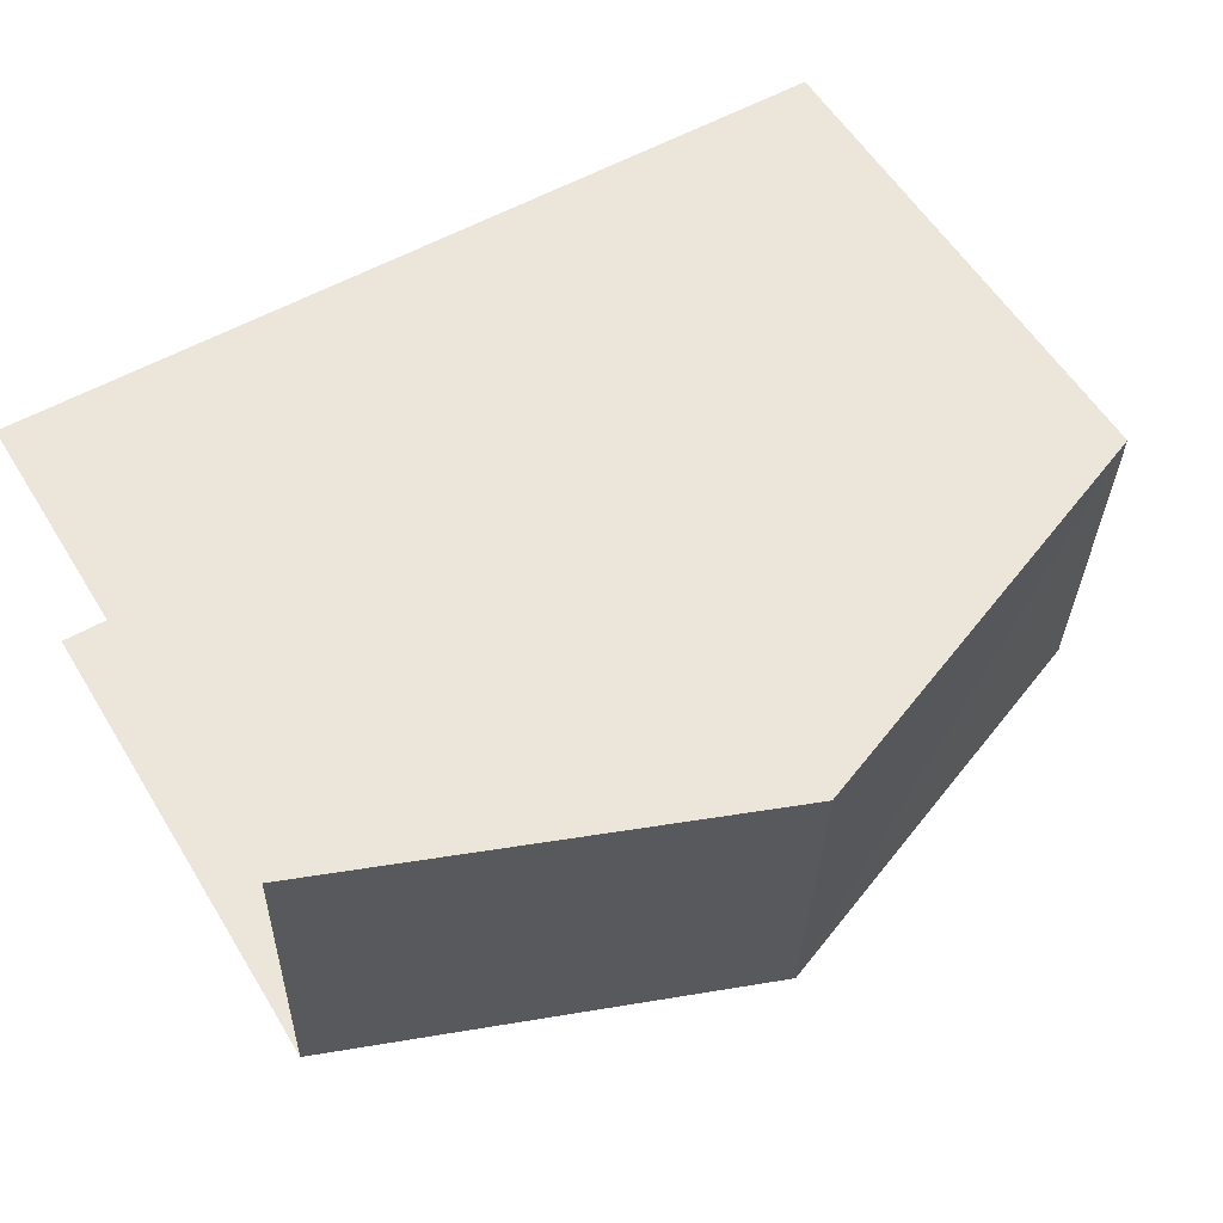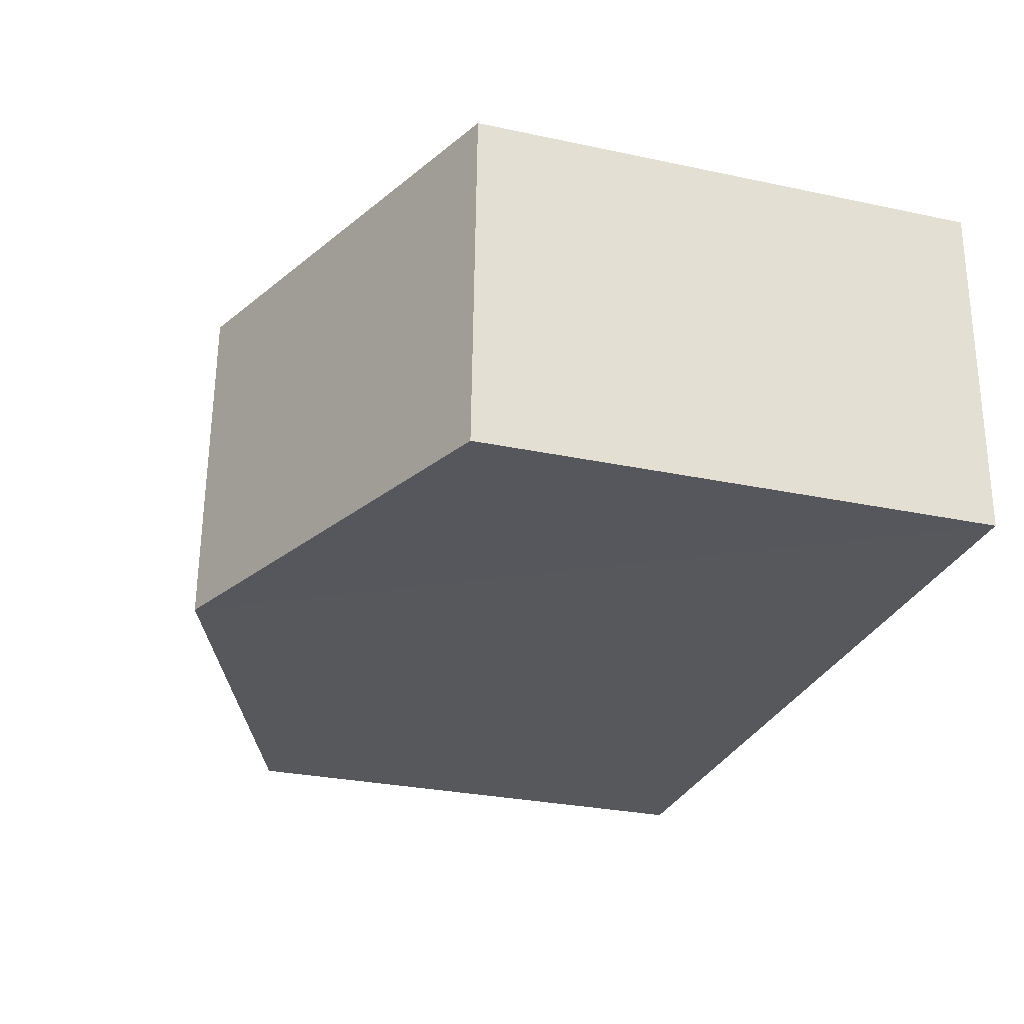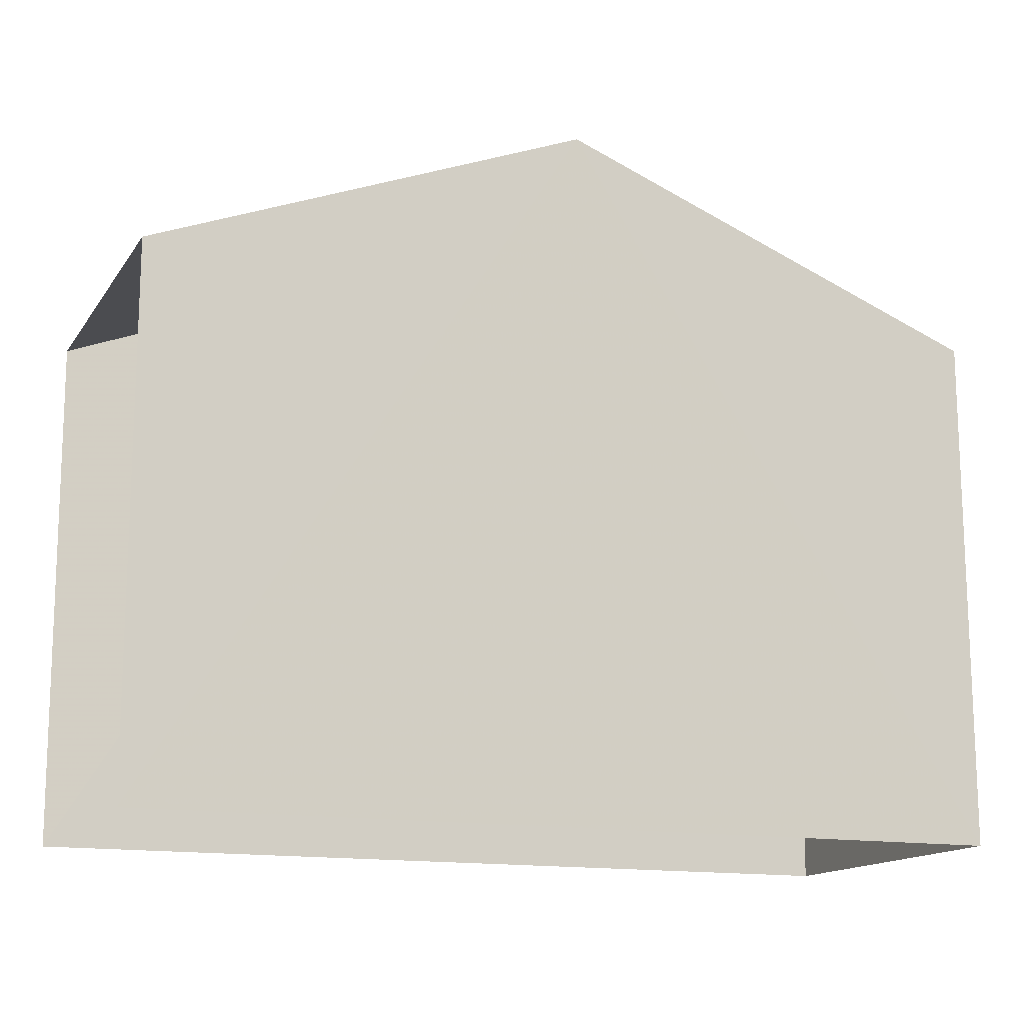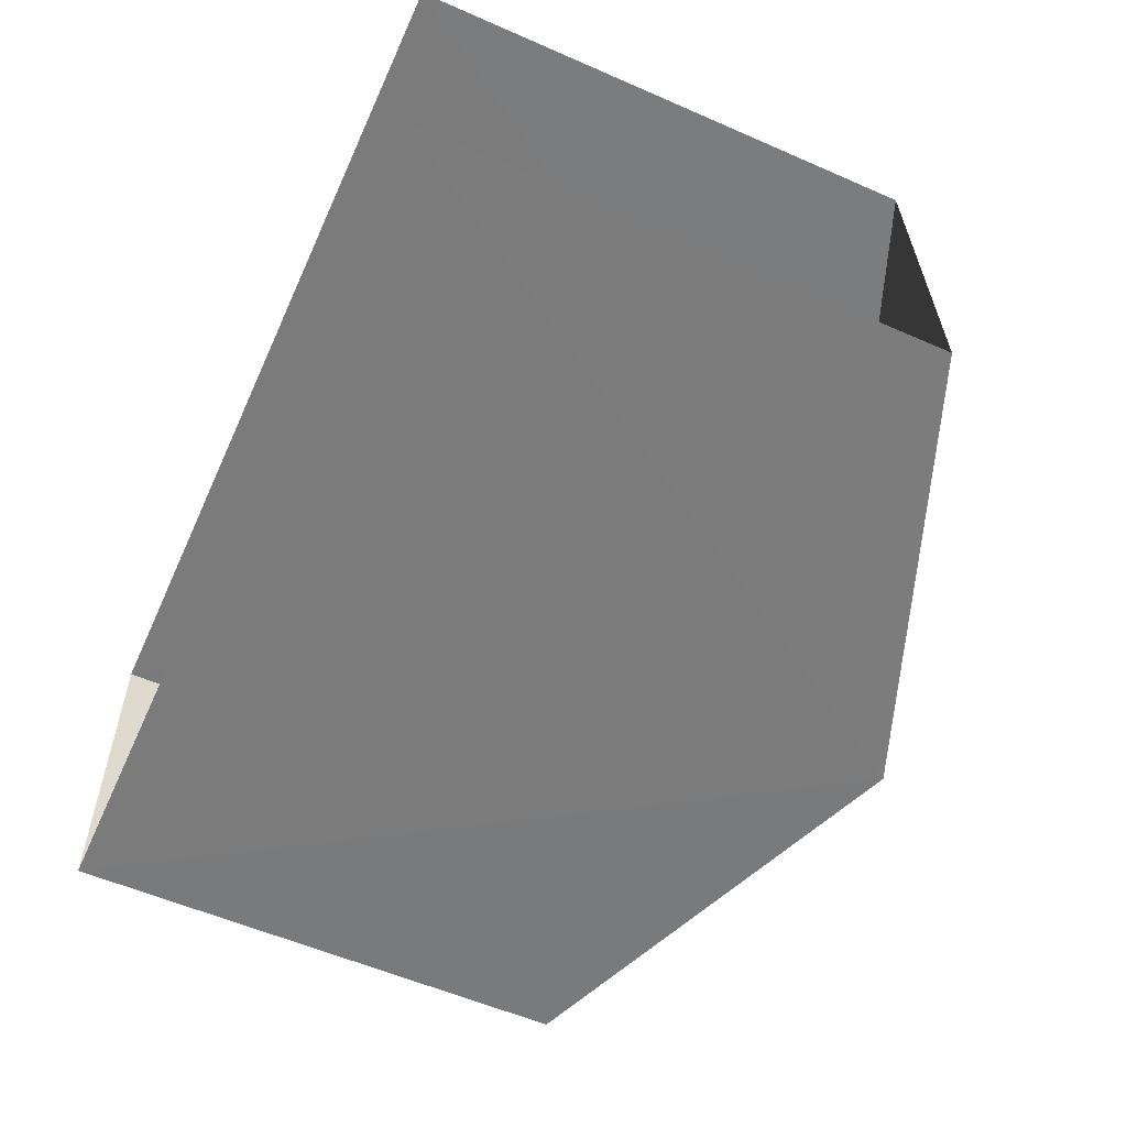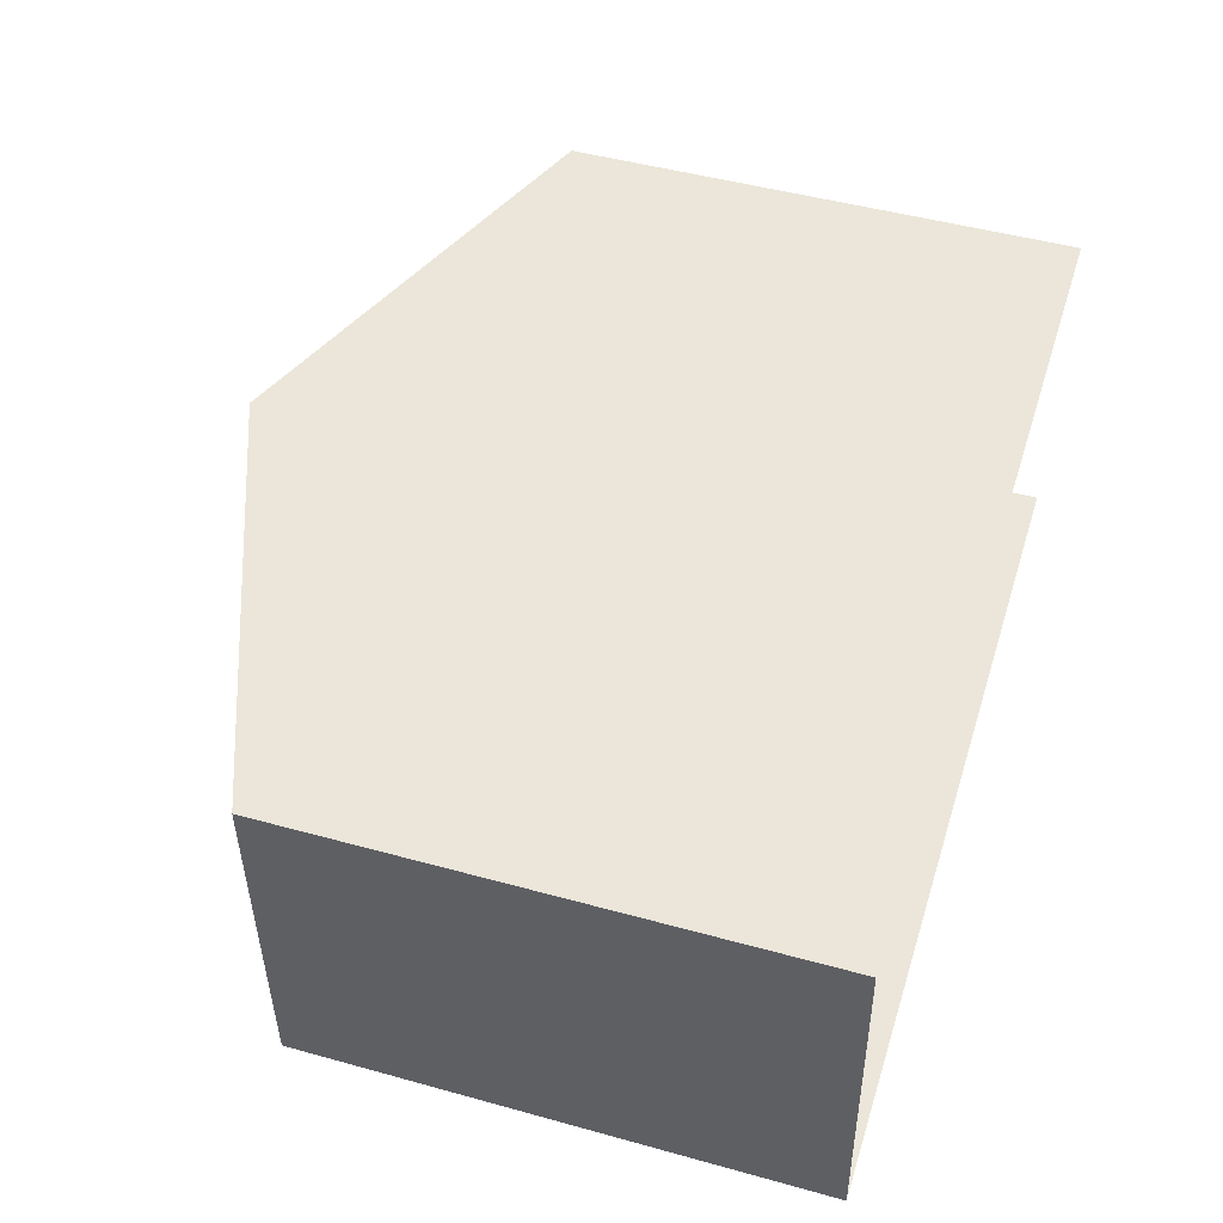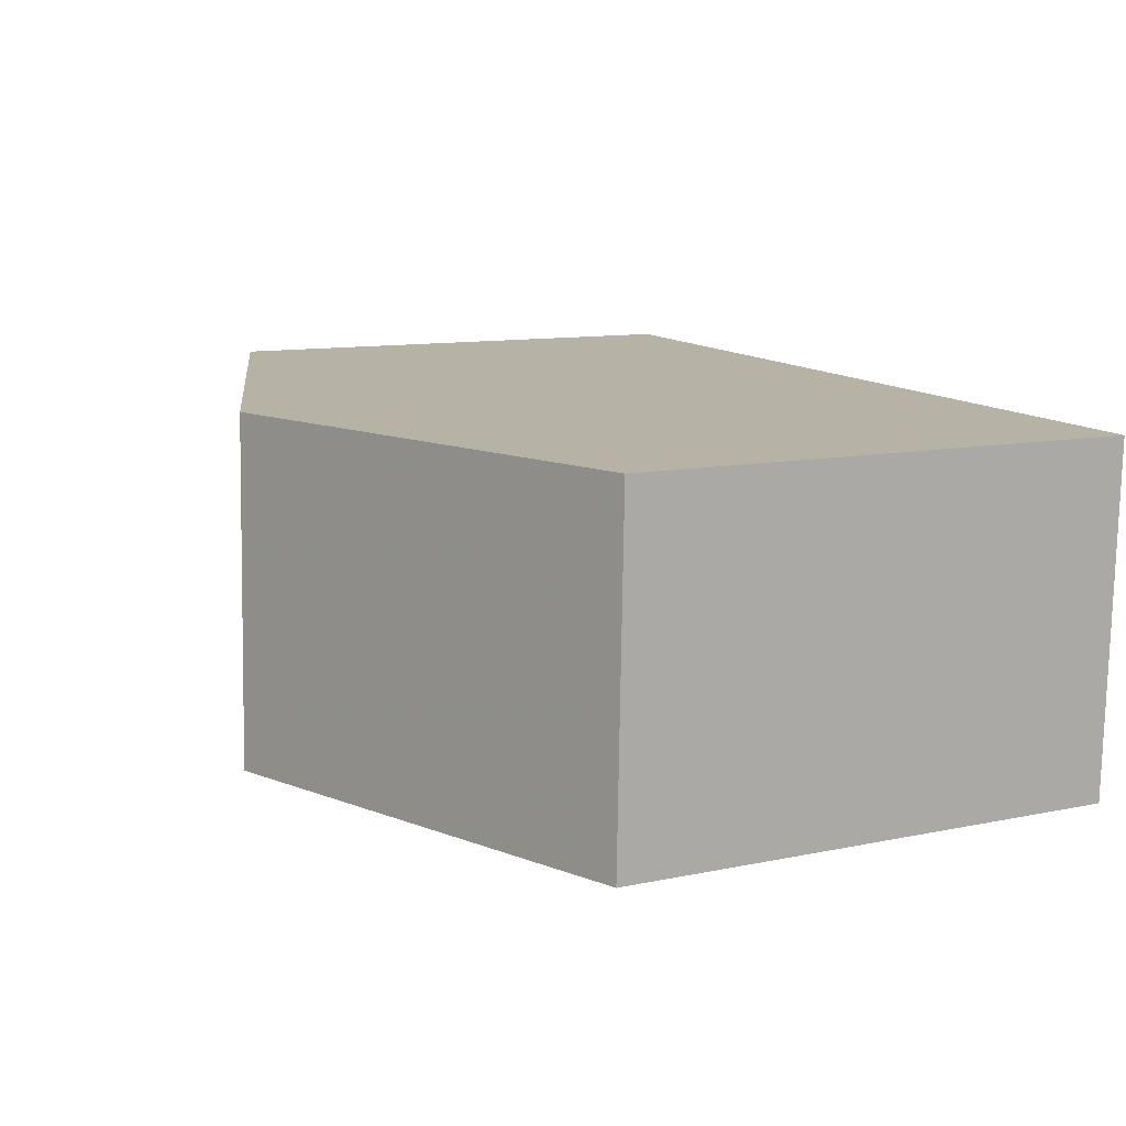
<metadata>
{"format":"obj","ext":"obj","renderer":"f3d","projection":"perspective","resolution":1024,"background":"white","views":[{"elev":58.0,"azim":-31.3,"up":"+Y"},{"elev":-29.4,"azim":72.2,"up":"+Y"},{"elev":-14.5,"azim":-23.8,"up":"+Z"},{"elev":-56.8,"azim":-114.5,"up":"+Y"},{"elev":47.1,"azim":107.3,"up":"+Y"},{"elev":10.7,"azim":62.2,"up":"+Y"}]}
</metadata>
<code>
v -3.734e+05 -1.055e+05 21.6
v -3.734e+05 -1.055e+05 21.6
v -3.734e+05 -1.055e+05 21.6
v -3.734e+05 -1.055e+05 21.6
v -3.734e+05 -1.055e+05 29.92
v -3.734e+05 -1.055e+05 27.88
v -3.734e+05 -1.055e+05 29.92
v -3.734e+05 -1.055e+05 27.88
v -3.734e+05 -1.055e+05 27.88
v -3.734e+05 -1.055e+05 27.88
f 1 2 3
f 1 4 2
f 10 1 3
f 10 9 1
f 5 6 7
f 5 8 6
f 9 10 5
f 7 9 5
f 10 3 5
f 3 2 5
f 2 8 5
f 6 4 7
f 4 1 7
f 1 9 7
f 8 2 4
f 6 8 4

</code>
